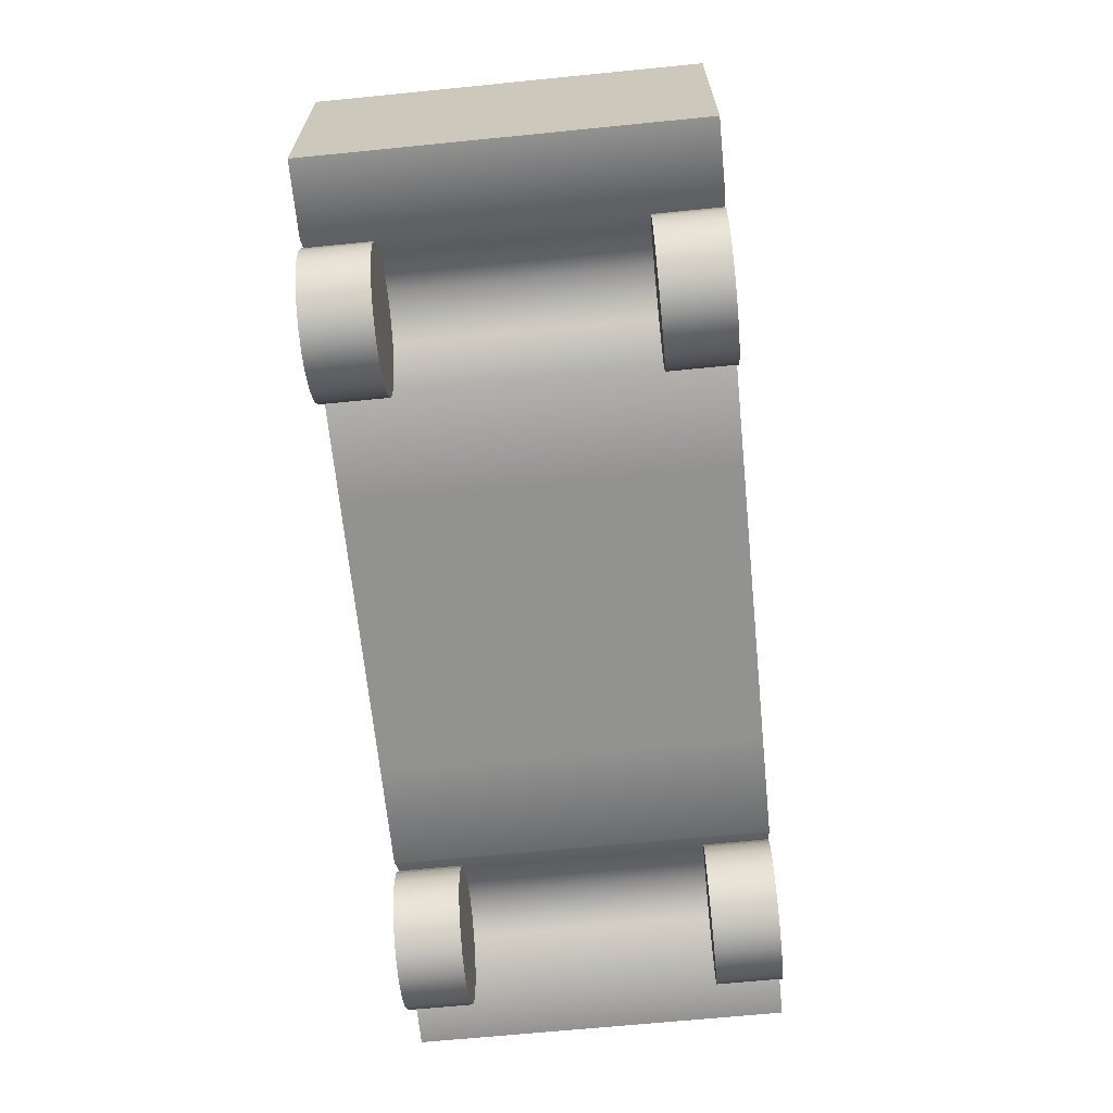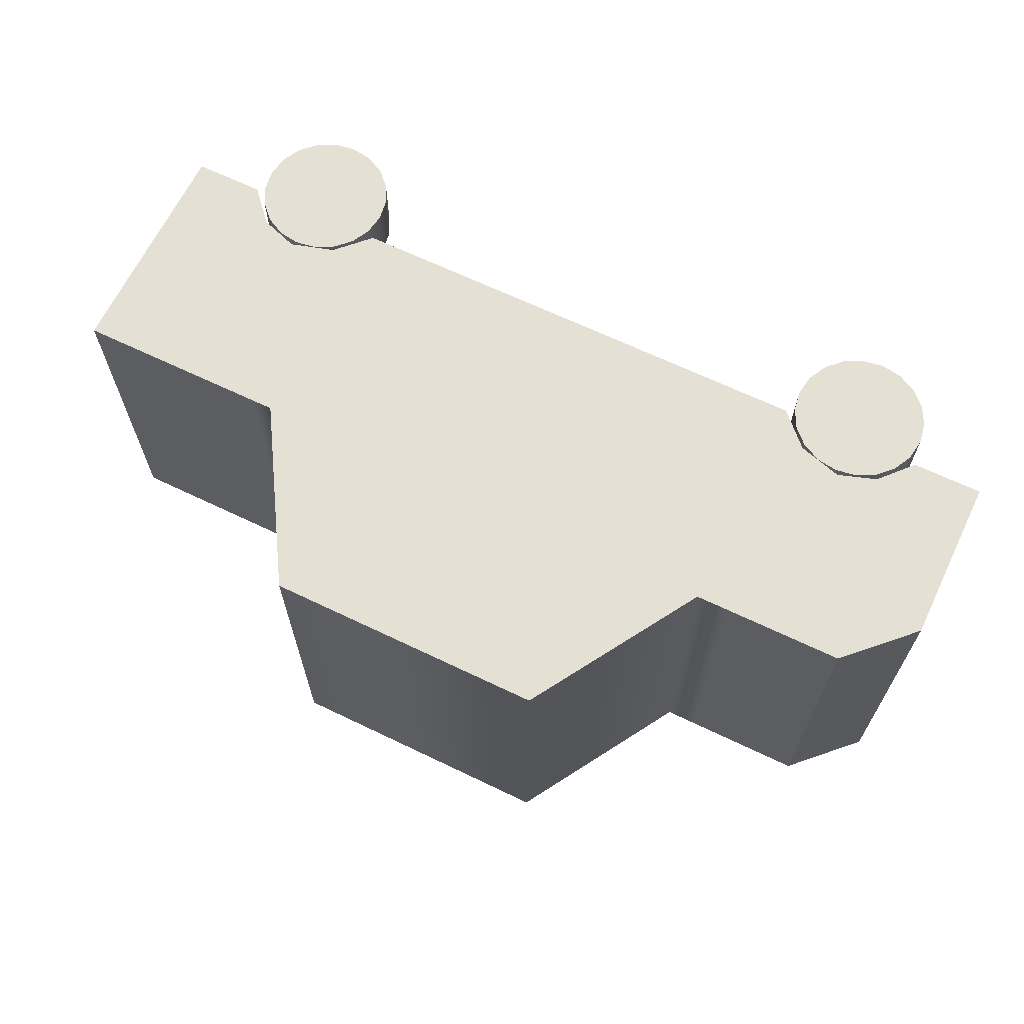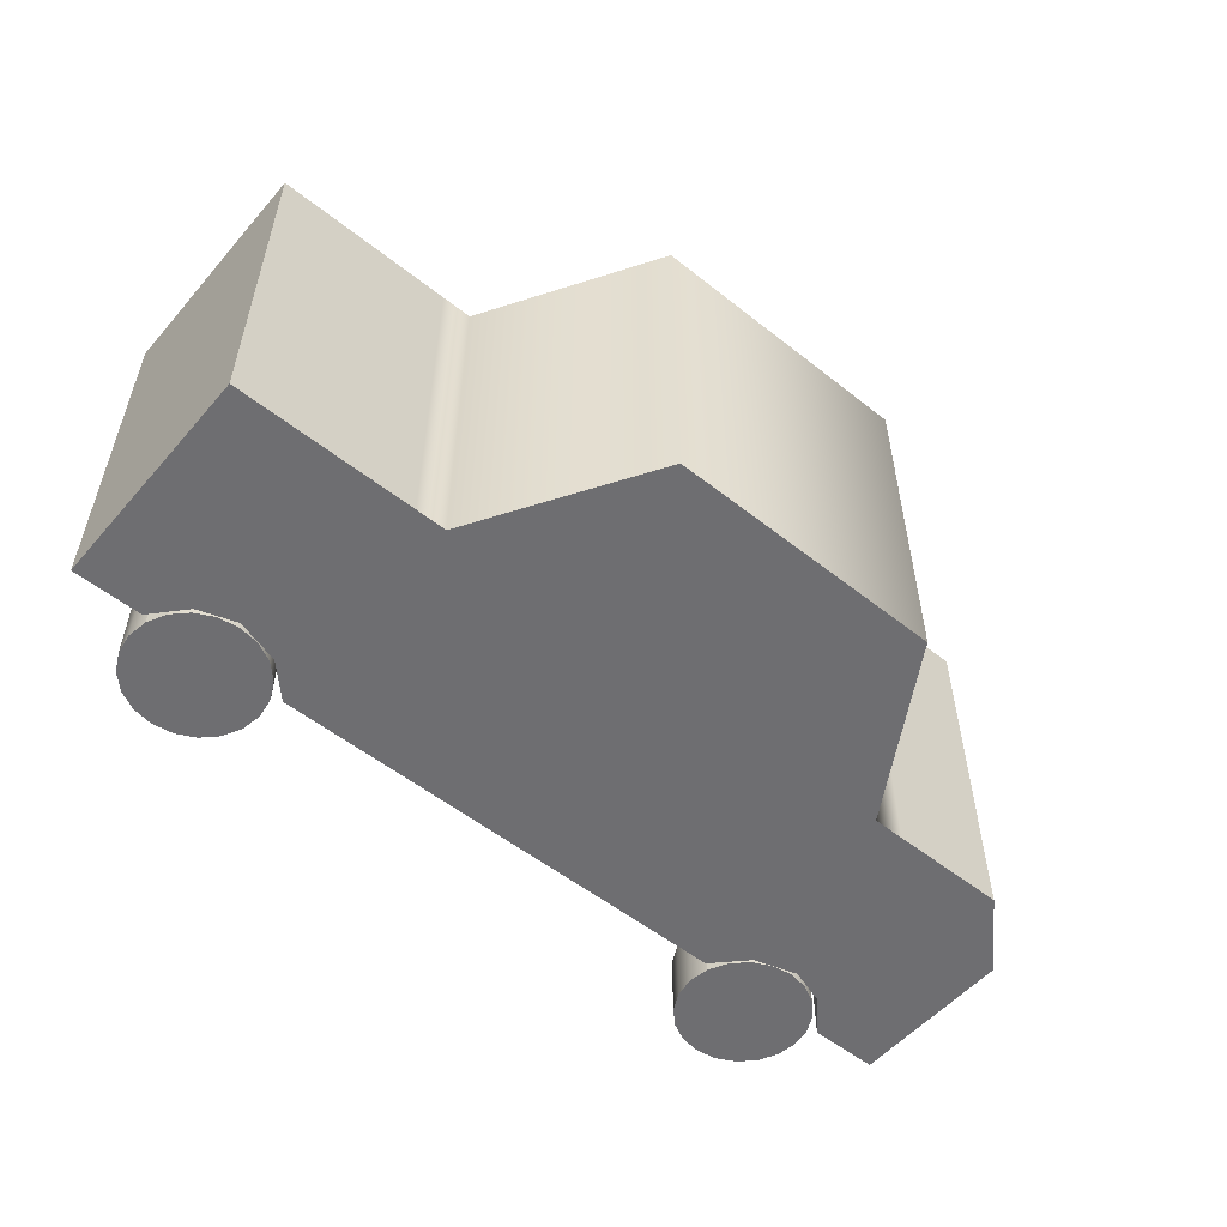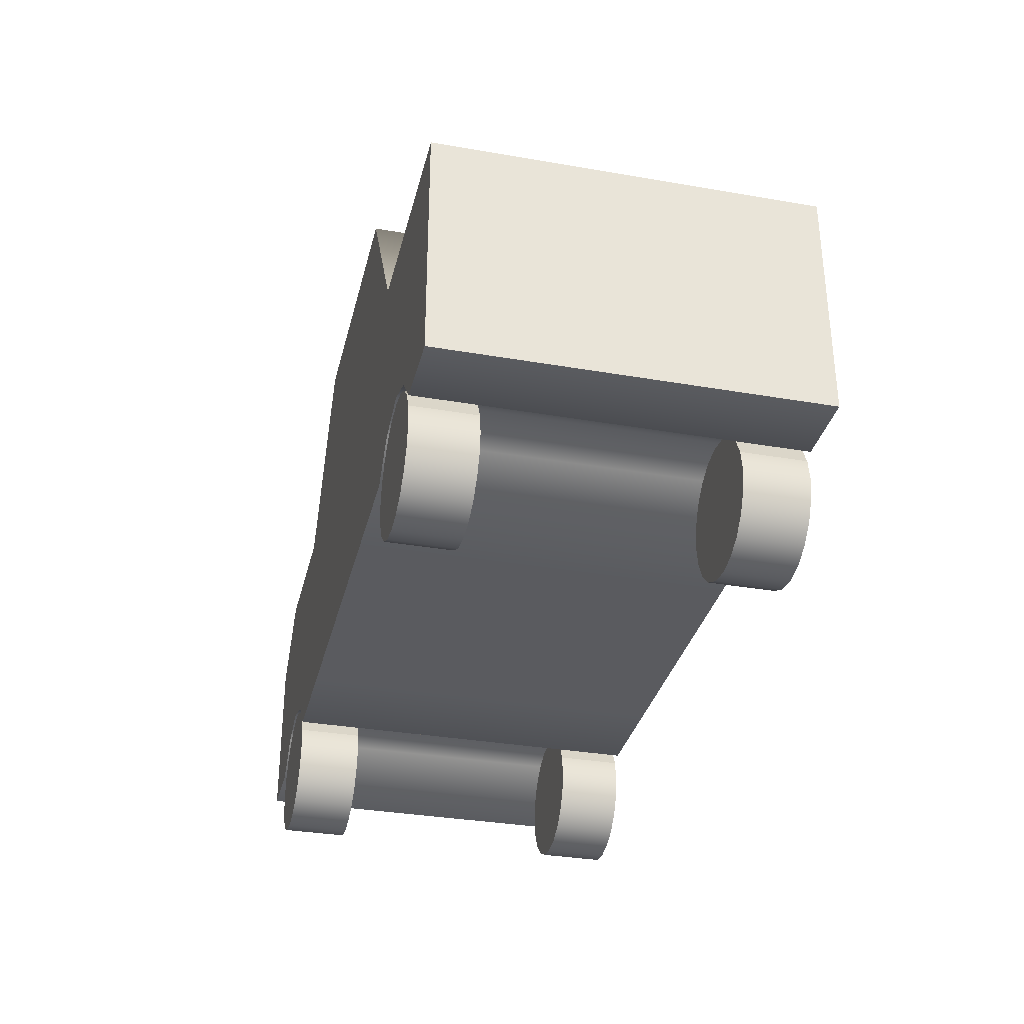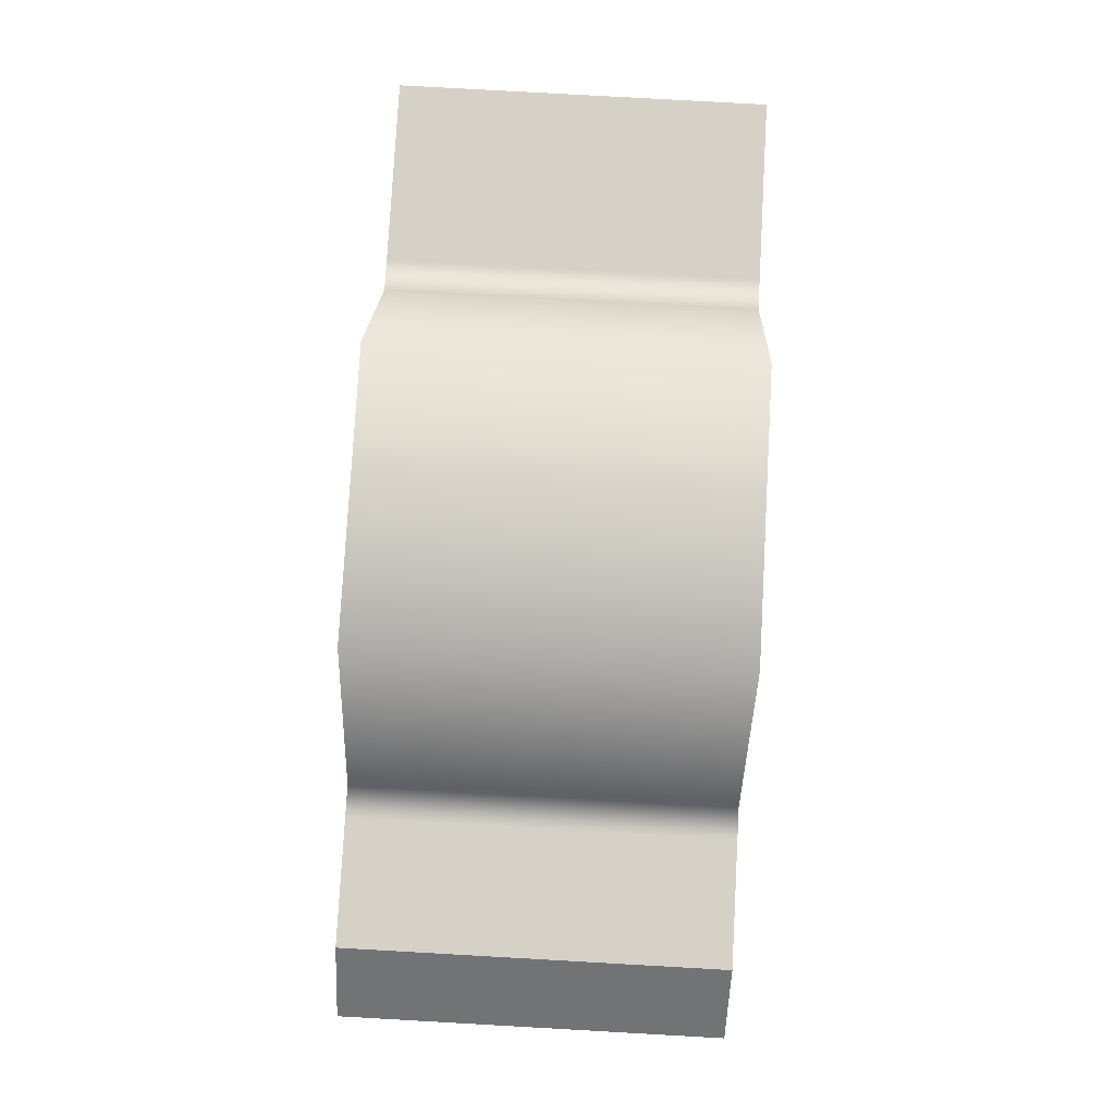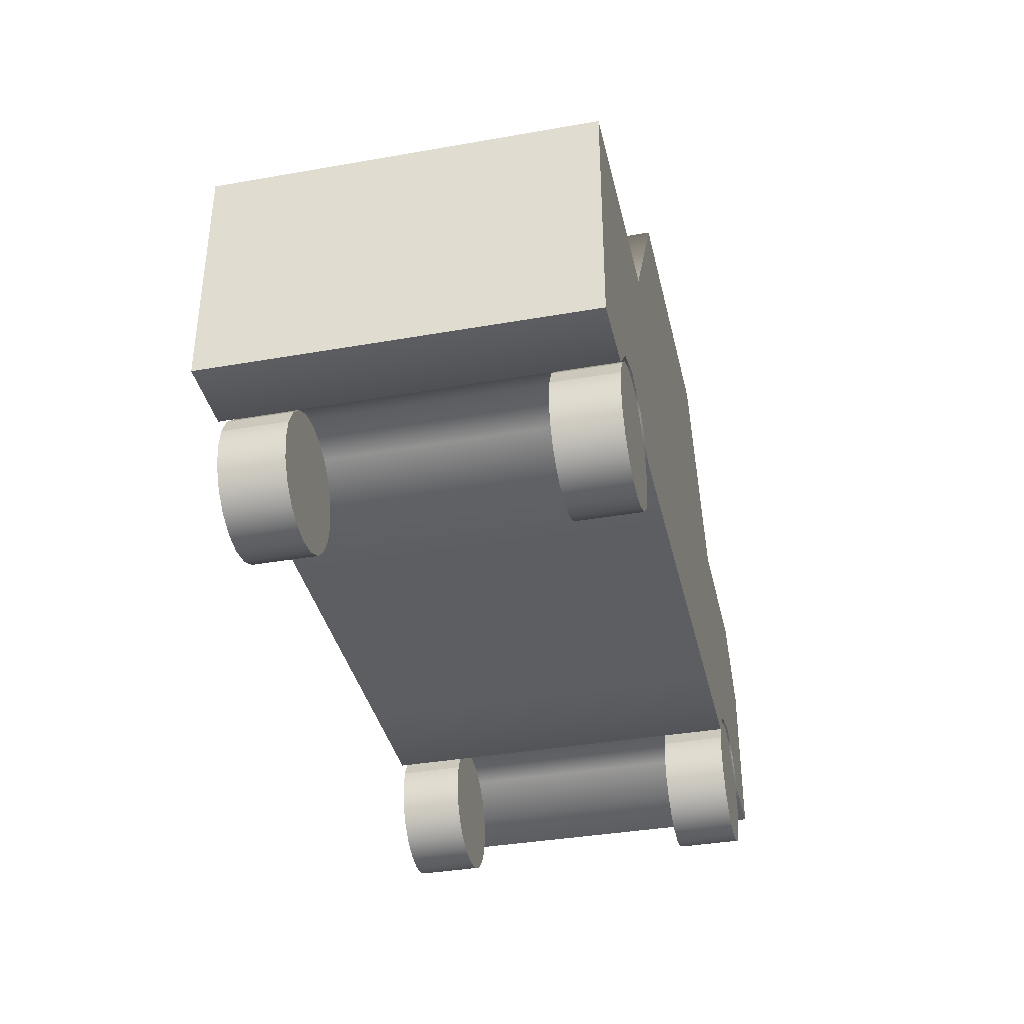
<metadata>
{"format":"obj","ext":"obj","renderer":"f3d","projection":"perspective","resolution":1024,"background":"white","views":[{"elev":-66.3,"azim":95.7,"up":"+Y"},{"elev":65.8,"azim":-154.2,"up":"+Z"},{"elev":-54.4,"azim":140.0,"up":"+Z"},{"elev":-33.3,"azim":76.6,"up":"+Y"},{"elev":79.0,"azim":-86.8,"up":"+Y"},{"elev":-37.3,"azim":102.7,"up":"+Y"}]}
</metadata>
<code>
g default
v -3.285 0.7597 1.321
v -2.779 0.7597 1.321
v -2.568 0.9937 1.321
v -2.292 1.088 1.321
v -1.975 0.9937 1.321
v -1.747 0.7597 1.321
v -0.9972 0.7597 1.321
v 0.9972 0.7597 1.321
v 1.747 0.7597 1.321
v 1.975 0.9937 1.321
v 2.292 1.088 1.321
v 2.568 0.9937 1.321
v 2.779 0.7597 1.321
v 3.285 0.7597 1.321
v -2.779 2.425 1.321
v -2.568 2.425 1.321
v -2.292 2.425 1.321
v -1.975 2.425 1.321
v -1.747 2.425 1.321
v -0.9972 3.658 1.321
v 0.9972 3.658 1.321
v 1.747 2.425 1.321
v 1.975 2.425 1.321
v 2.292 2.425 1.321
v 2.568 2.425 1.321
v 2.779 2.425 1.321
v 3.285 2.425 1.321
v -2.779 2.425 -1.321
v -2.568 2.425 -1.321
v -2.292 2.425 -1.321
v -1.975 2.425 -1.321
v -1.747 2.425 -1.321
v -0.9972 3.658 -1.321
v 0.9972 3.658 -1.321
v 1.747 2.425 -1.321
v 1.975 2.425 -1.321
v 2.292 2.425 -1.321
v 2.568 2.425 -1.321
v 2.779 2.425 -1.321
v 3.285 2.425 -1.321
v -3.285 0.7597 -1.321
v -2.779 0.7597 -1.321
v -2.568 0.9937 -1.321
v -2.292 1.088 -1.321
v -1.975 0.9937 -1.321
v -1.747 0.7597 -1.321
v -0.9972 0.7597 -1.321
v 0.9972 0.7597 -1.321
v 1.747 0.7597 -1.321
v 1.975 0.9937 -1.321
v 2.292 1.088 -1.321
v 2.568 0.9937 -1.321
v 2.779 0.7597 -1.321
v 3.285 0.7597 -1.321
v -3.285 1.97 1.321
v -2.83 2.425 1.321
v -3.285 1.97 -1.321
v -2.83 2.425 -1.321
g Car1:CarBody
f 1 56 55
f 2 3 16 15
f 3 4 17 16
f 4 5 18 17
f 5 6 19 18
f 6 7 20 19
f 7 8 21 20
f 8 9 22 21
f 9 10 23 22
f 10 11 24 23
f 11 12 25 24
f 12 13 26 25
f 13 14 27 26
f 58 56 15 28
f 15 16 29 28
f 16 17 30 29
f 17 18 31 30
f 18 19 32 31
f 19 20 33 32
f 20 21 34 33
f 21 22 35 34
f 22 23 36 35
f 23 24 37 36
f 24 25 38 37
f 25 26 39 38
f 26 27 40 39
f 28 29 43 42
f 29 30 44 43
f 30 31 45 44
f 31 32 46 45
f 32 33 47 46
f 33 34 48 47
f 34 35 49 48
f 35 36 50 49
f 36 37 51 50
f 37 38 52 51
f 38 39 53 52
f 39 40 54 53
f 41 42 2 1
f 42 43 3 2
f 43 44 4 3
f 44 45 5 4
f 45 46 6 5
f 46 47 7 6
f 47 48 8 7
f 48 49 9 8
f 49 50 10 9
f 50 51 11 10
f 51 52 12 11
f 52 53 13 12
f 53 54 14 13
f 14 54 40 27
f 41 1 55 57
f 41 58 28 42
f 55 56 58 57
f 1 2 15 56
f 57 58 41
g default
v -1.802 0.7168 -1.312
v -1.871 0.8518 -1.312
v -1.978 0.9589 -1.312
v -2.113 1.028 -1.312
v -2.263 1.051 -1.312
v -2.413 1.028 -1.312
v -2.548 0.9589 -1.312
v -2.655 0.8518 -1.312
v -2.724 0.7168 -1.312
v -2.747 0.5671 -1.312
v -2.724 0.4175 -1.312
v -2.655 0.2825 -1.312
v -2.548 0.1753 -1.312
v -2.413 0.1065 -1.312
v -2.263 0.08283 -1.312
v -2.113 0.1065 -1.312
v -1.978 0.1753 -1.312
v -1.871 0.2825 -1.312
v -1.802 0.4175 -1.312
v -1.779 0.5671 -1.312
v -1.802 0.7168 -0.8553
v -1.871 0.8518 -0.8553
v -1.978 0.9589 -0.8553
v -2.113 1.028 -0.8553
v -2.263 1.051 -0.8553
v -2.413 1.028 -0.8553
v -2.548 0.9589 -0.8553
v -2.655 0.8518 -0.8553
v -2.724 0.7168 -0.8553
v -2.747 0.5671 -0.8553
v -2.724 0.4175 -0.8553
v -2.655 0.2825 -0.8553
v -2.548 0.1753 -0.8553
v -2.413 0.1065 -0.8553
v -2.263 0.08283 -0.8553
v -2.113 0.1065 -0.8553
v -1.978 0.1753 -0.8553
v -1.871 0.2825 -0.8553
v -1.802 0.4175 -0.8553
v -1.779 0.5671 -0.8553
v -2.263 0.5671 -1.312
v -2.263 0.5671 -0.8553
g Car1:FRWheel
f 59 60 80 79
f 60 61 81 80
f 61 62 82 81
f 62 63 83 82
f 63 64 84 83
f 64 65 85 84
f 65 66 86 85
f 66 67 87 86
f 67 68 88 87
f 68 69 89 88
f 69 70 90 89
f 70 71 91 90
f 71 72 92 91
f 72 73 93 92
f 73 74 94 93
f 74 75 95 94
f 75 76 96 95
f 76 77 97 96
f 77 78 98 97
f 78 59 79 98
f 60 59 99
f 61 60 99
f 62 61 99
f 63 62 99
f 64 63 99
f 65 64 99
f 66 65 99
f 67 66 99
f 68 67 99
f 69 68 99
f 70 69 99
f 71 70 99
f 72 71 99
f 73 72 99
f 74 73 99
f 75 74 99
f 76 75 99
f 77 76 99
f 78 77 99
f 59 78 99
f 79 80 100
f 80 81 100
f 81 82 100
f 82 83 100
f 83 84 100
f 84 85 100
f 85 86 100
f 86 87 100
f 87 88 100
f 88 89 100
f 89 90 100
f 90 91 100
f 91 92 100
f 92 93 100
f 93 94 100
f 94 95 100
f 95 96 100
f 96 97 100
f 97 98 100
f 98 79 100
g default
v -1.802 0.7168 0.8559
v -1.871 0.8518 0.8559
v -1.978 0.9589 0.8559
v -2.113 1.028 0.8559
v -2.263 1.051 0.8559
v -2.413 1.028 0.8559
v -2.548 0.9589 0.8559
v -2.655 0.8518 0.8559
v -2.724 0.7168 0.8559
v -2.747 0.5671 0.8559
v -2.724 0.4175 0.8559
v -2.655 0.2825 0.8559
v -2.548 0.1753 0.8559
v -2.413 0.1065 0.8559
v -2.263 0.08283 0.8559
v -2.113 0.1065 0.8559
v -1.978 0.1753 0.8559
v -1.871 0.2825 0.8559
v -1.802 0.4175 0.8559
v -1.779 0.5671 0.8559
v -1.802 0.7168 1.312
v -1.871 0.8518 1.312
v -1.978 0.9589 1.312
v -2.113 1.028 1.312
v -2.263 1.051 1.312
v -2.413 1.028 1.312
v -2.548 0.9589 1.312
v -2.655 0.8518 1.312
v -2.724 0.7168 1.312
v -2.747 0.5671 1.312
v -2.724 0.4175 1.312
v -2.655 0.2825 1.312
v -2.548 0.1753 1.312
v -2.413 0.1065 1.312
v -2.263 0.08283 1.312
v -2.113 0.1065 1.312
v -1.978 0.1753 1.312
v -1.871 0.2825 1.312
v -1.802 0.4175 1.312
v -1.779 0.5671 1.312
v -2.263 0.5671 0.8559
v -2.263 0.5671 1.312
g Car1:FLWheel
f 101 102 122 121
f 102 103 123 122
f 103 104 124 123
f 104 105 125 124
f 105 106 126 125
f 106 107 127 126
f 107 108 128 127
f 108 109 129 128
f 109 110 130 129
f 110 111 131 130
f 111 112 132 131
f 112 113 133 132
f 113 114 134 133
f 114 115 135 134
f 115 116 136 135
f 116 117 137 136
f 117 118 138 137
f 118 119 139 138
f 119 120 140 139
f 120 101 121 140
f 102 101 141
f 103 102 141
f 104 103 141
f 105 104 141
f 106 105 141
f 107 106 141
f 108 107 141
f 109 108 141
f 110 109 141
f 111 110 141
f 112 111 141
f 113 112 141
f 114 113 141
f 115 114 141
f 116 115 141
f 117 116 141
f 118 117 141
f 119 118 141
f 120 119 141
f 101 120 141
f 121 122 142
f 122 123 142
f 123 124 142
f 124 125 142
f 125 126 142
f 126 127 142
f 127 128 142
f 128 129 142
f 129 130 142
f 130 131 142
f 131 132 142
f 132 133 142
f 133 134 142
f 134 135 142
f 135 136 142
f 136 137 142
f 137 138 142
f 138 139 142
f 139 140 142
f 140 121 142
g default
v 2.732 0.7168 -1.312
v 2.663 0.8518 -1.312
v 2.556 0.9589 -1.312
v 2.421 1.028 -1.312
v 2.271 1.051 -1.312
v 2.122 1.028 -1.312
v 1.987 0.9589 -1.312
v 1.88 0.8518 -1.312
v 1.811 0.7168 -1.312
v 1.787 0.5671 -1.312
v 1.811 0.4175 -1.312
v 1.88 0.2825 -1.312
v 1.987 0.1753 -1.312
v 2.122 0.1065 -1.312
v 2.271 0.08283 -1.312
v 2.421 0.1065 -1.312
v 2.556 0.1753 -1.312
v 2.663 0.2825 -1.312
v 2.732 0.4175 -1.312
v 2.756 0.5671 -1.312
v 2.732 0.7168 -0.8553
v 2.663 0.8518 -0.8553
v 2.556 0.9589 -0.8553
v 2.421 1.028 -0.8553
v 2.271 1.051 -0.8553
v 2.122 1.028 -0.8553
v 1.987 0.9589 -0.8553
v 1.88 0.8518 -0.8553
v 1.811 0.7168 -0.8553
v 1.787 0.5671 -0.8553
v 1.811 0.4175 -0.8553
v 1.88 0.2825 -0.8553
v 1.987 0.1753 -0.8553
v 2.122 0.1065 -0.8553
v 2.271 0.08283 -0.8553
v 2.421 0.1065 -0.8553
v 2.556 0.1753 -0.8553
v 2.663 0.2825 -0.8553
v 2.732 0.4175 -0.8553
v 2.756 0.5671 -0.8553
v 2.271 0.5671 -1.312
v 2.271 0.5671 -0.8553
g Car1:BRWheel
f 143 144 164 163
f 144 145 165 164
f 145 146 166 165
f 146 147 167 166
f 147 148 168 167
f 148 149 169 168
f 149 150 170 169
f 150 151 171 170
f 151 152 172 171
f 152 153 173 172
f 153 154 174 173
f 154 155 175 174
f 155 156 176 175
f 156 157 177 176
f 157 158 178 177
f 158 159 179 178
f 159 160 180 179
f 160 161 181 180
f 161 162 182 181
f 162 143 163 182
f 144 143 183
f 145 144 183
f 146 145 183
f 147 146 183
f 148 147 183
f 149 148 183
f 150 149 183
f 151 150 183
f 152 151 183
f 153 152 183
f 154 153 183
f 155 154 183
f 156 155 183
f 157 156 183
f 158 157 183
f 159 158 183
f 160 159 183
f 161 160 183
f 162 161 183
f 143 162 183
f 163 164 184
f 164 165 184
f 165 166 184
f 166 167 184
f 167 168 184
f 168 169 184
f 169 170 184
f 170 171 184
f 171 172 184
f 172 173 184
f 173 174 184
f 174 175 184
f 175 176 184
f 176 177 184
f 177 178 184
f 178 179 184
f 179 180 184
f 180 181 184
f 181 182 184
f 182 163 184
g default
v 2.732 0.7168 0.8565
v 2.663 0.8518 0.8565
v 2.556 0.9589 0.8565
v 2.421 1.028 0.8565
v 2.271 1.051 0.8565
v 2.121 1.028 0.8565
v 1.986 0.9589 0.8565
v 1.879 0.8518 0.8565
v 1.81 0.7168 0.8565
v 1.787 0.5671 0.8565
v 1.81 0.4175 0.8565
v 1.879 0.2825 0.8565
v 1.986 0.1753 0.8565
v 2.121 0.1065 0.8565
v 2.271 0.08283 0.8565
v 2.421 0.1065 0.8565
v 2.556 0.1753 0.8565
v 2.663 0.2825 0.8565
v 2.732 0.4175 0.8565
v 2.755 0.5671 0.8565
v 2.732 0.7168 1.313
v 2.663 0.8518 1.313
v 2.556 0.9589 1.313
v 2.421 1.028 1.313
v 2.271 1.051 1.313
v 2.121 1.028 1.313
v 1.986 0.9589 1.313
v 1.879 0.8518 1.313
v 1.81 0.7168 1.313
v 1.787 0.5671 1.313
v 1.81 0.4175 1.313
v 1.879 0.2825 1.313
v 1.986 0.1753 1.313
v 2.121 0.1065 1.313
v 2.271 0.08283 1.313
v 2.421 0.1065 1.313
v 2.556 0.1753 1.313
v 2.663 0.2825 1.313
v 2.732 0.4175 1.313
v 2.755 0.5671 1.313
v 2.271 0.5671 0.8565
v 2.271 0.5671 1.313
g Car1:BLWheel
f 185 186 206 205
f 186 187 207 206
f 187 188 208 207
f 188 189 209 208
f 189 190 210 209
f 190 191 211 210
f 191 192 212 211
f 192 193 213 212
f 193 194 214 213
f 194 195 215 214
f 195 196 216 215
f 196 197 217 216
f 197 198 218 217
f 198 199 219 218
f 199 200 220 219
f 200 201 221 220
f 201 202 222 221
f 202 203 223 222
f 203 204 224 223
f 204 185 205 224
f 186 185 225
f 187 186 225
f 188 187 225
f 189 188 225
f 190 189 225
f 191 190 225
f 192 191 225
f 193 192 225
f 194 193 225
f 195 194 225
f 196 195 225
f 197 196 225
f 198 197 225
f 199 198 225
f 200 199 225
f 201 200 225
f 202 201 225
f 203 202 225
f 204 203 225
f 185 204 225
f 205 206 226
f 206 207 226
f 207 208 226
f 208 209 226
f 209 210 226
f 210 211 226
f 211 212 226
f 212 213 226
f 213 214 226
f 214 215 226
f 215 216 226
f 216 217 226
f 217 218 226
f 218 219 226
f 219 220 226
f 220 221 226
f 221 222 226
f 222 223 226
f 223 224 226
f 224 205 226

</code>
